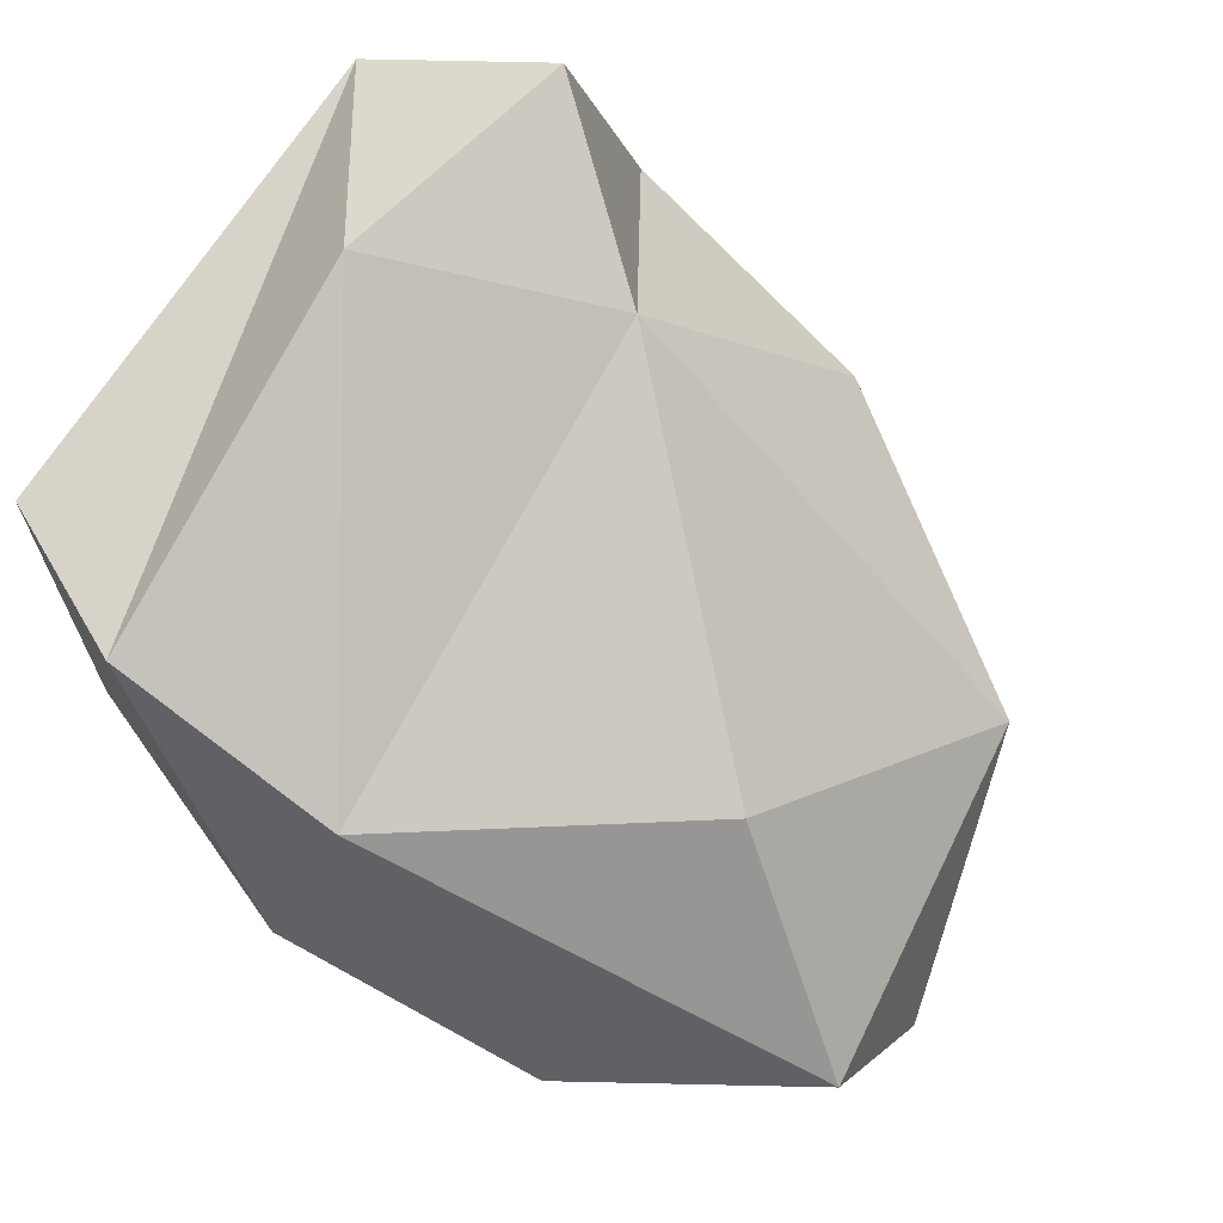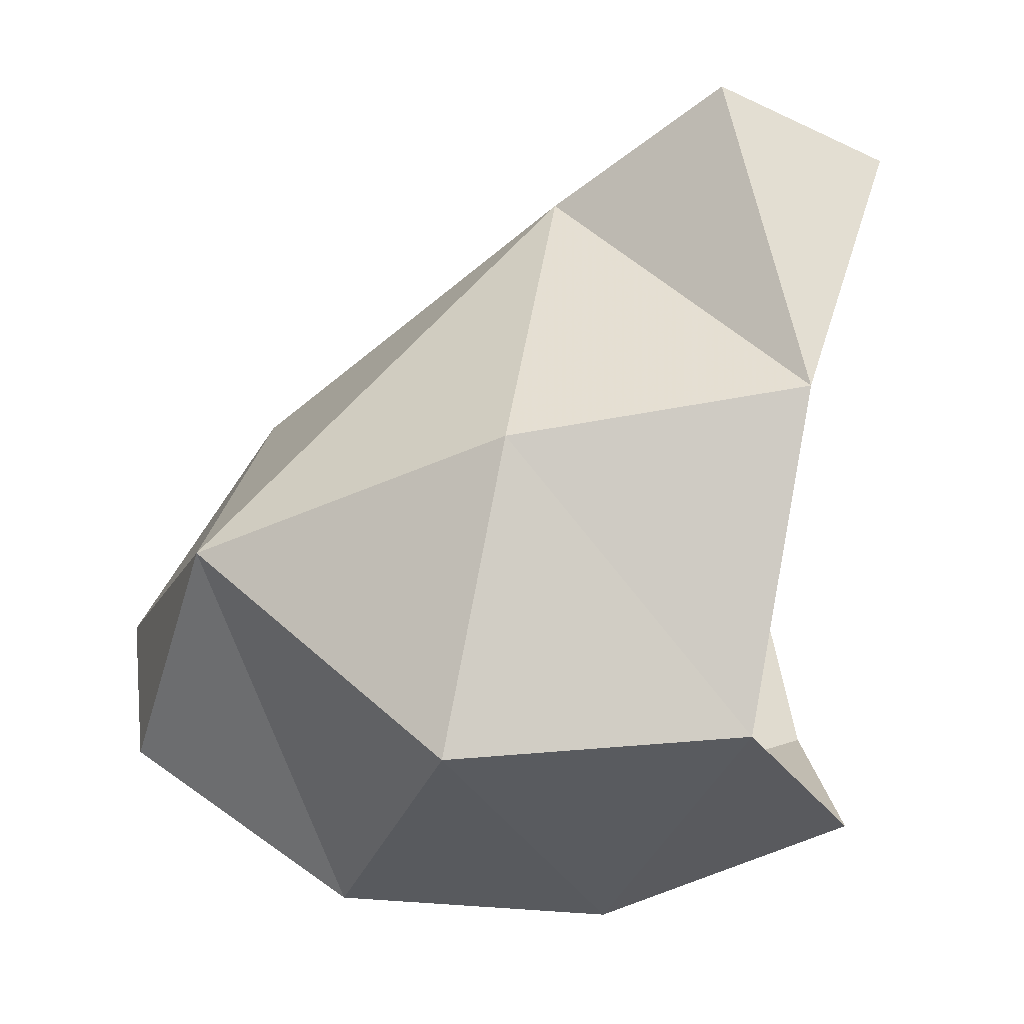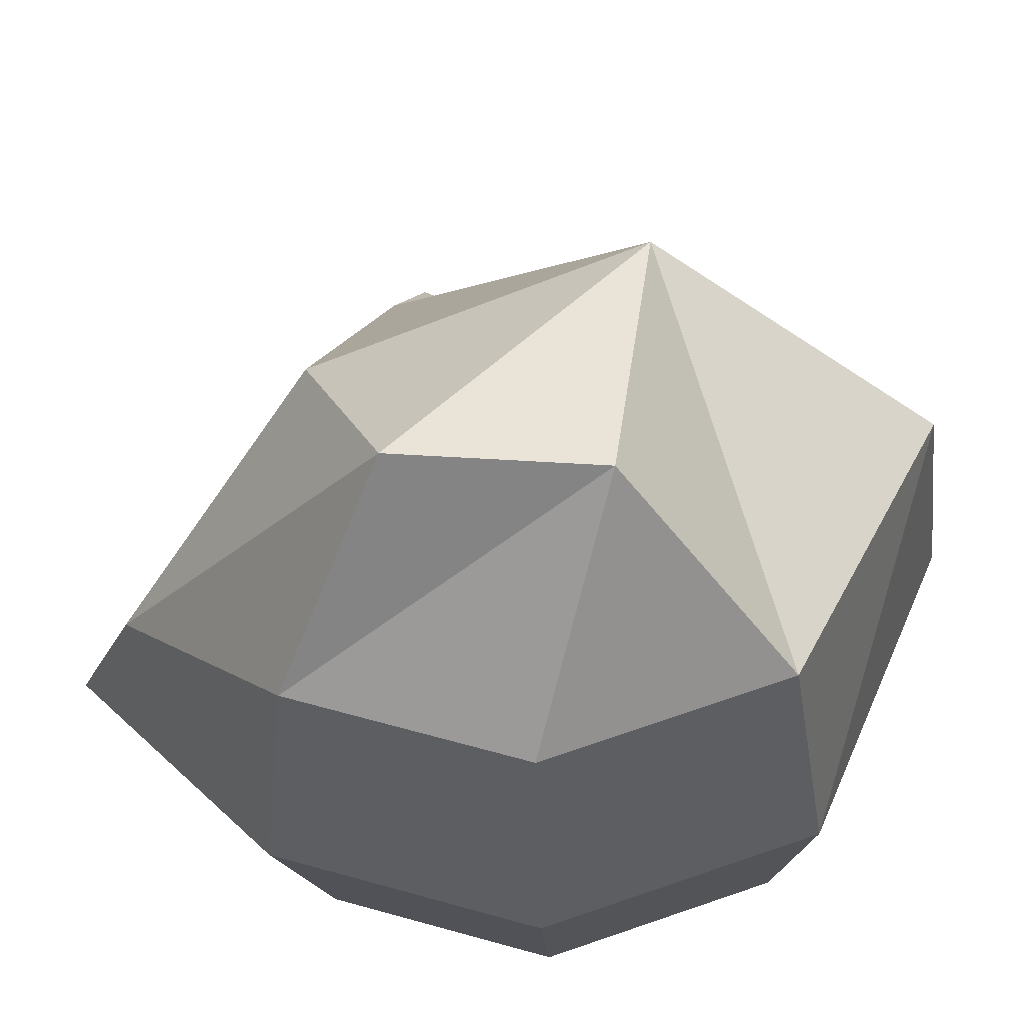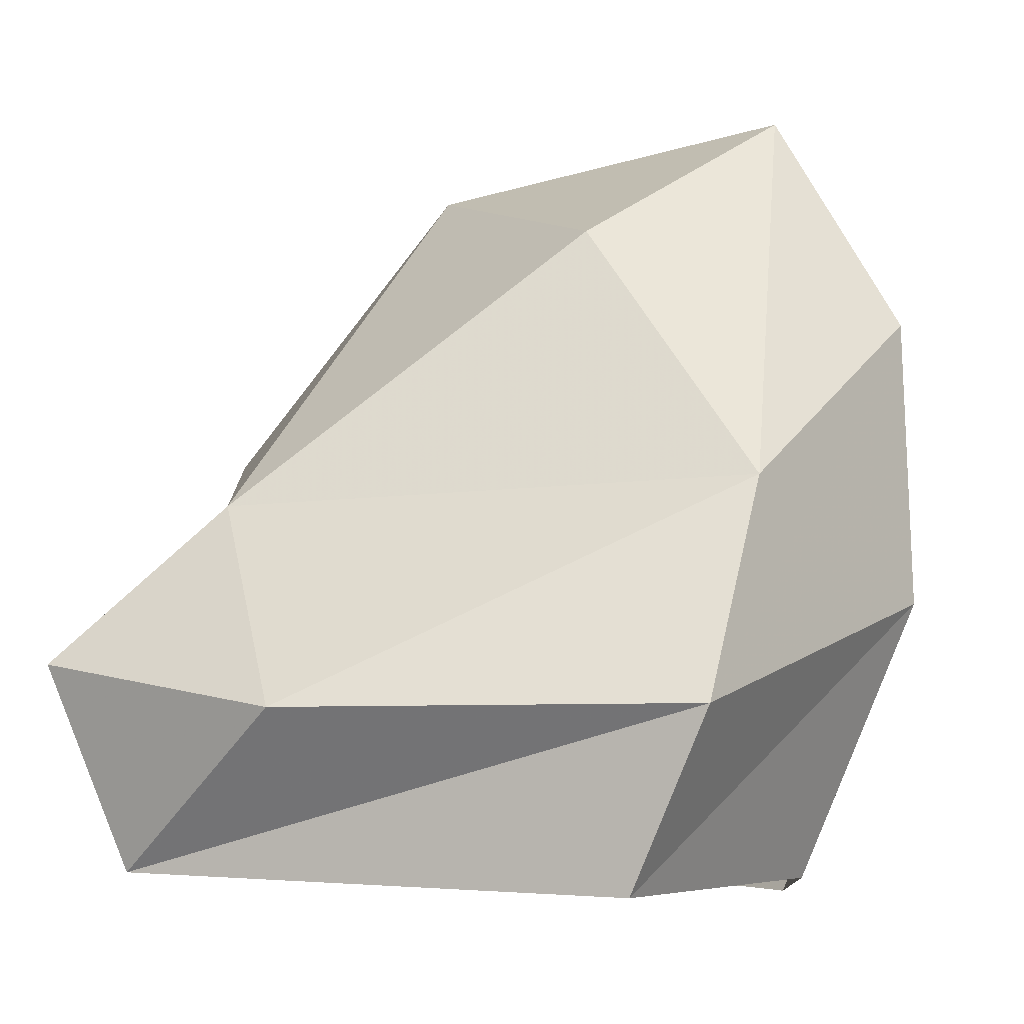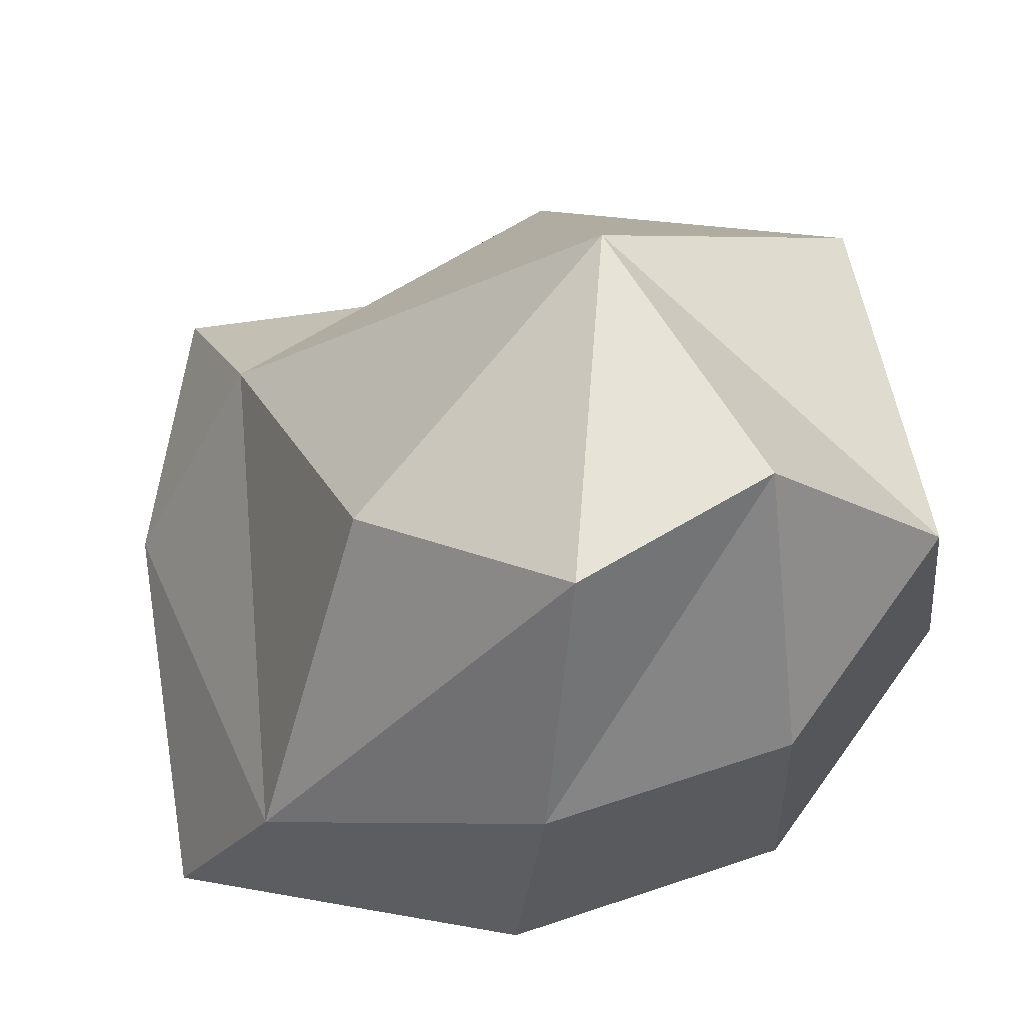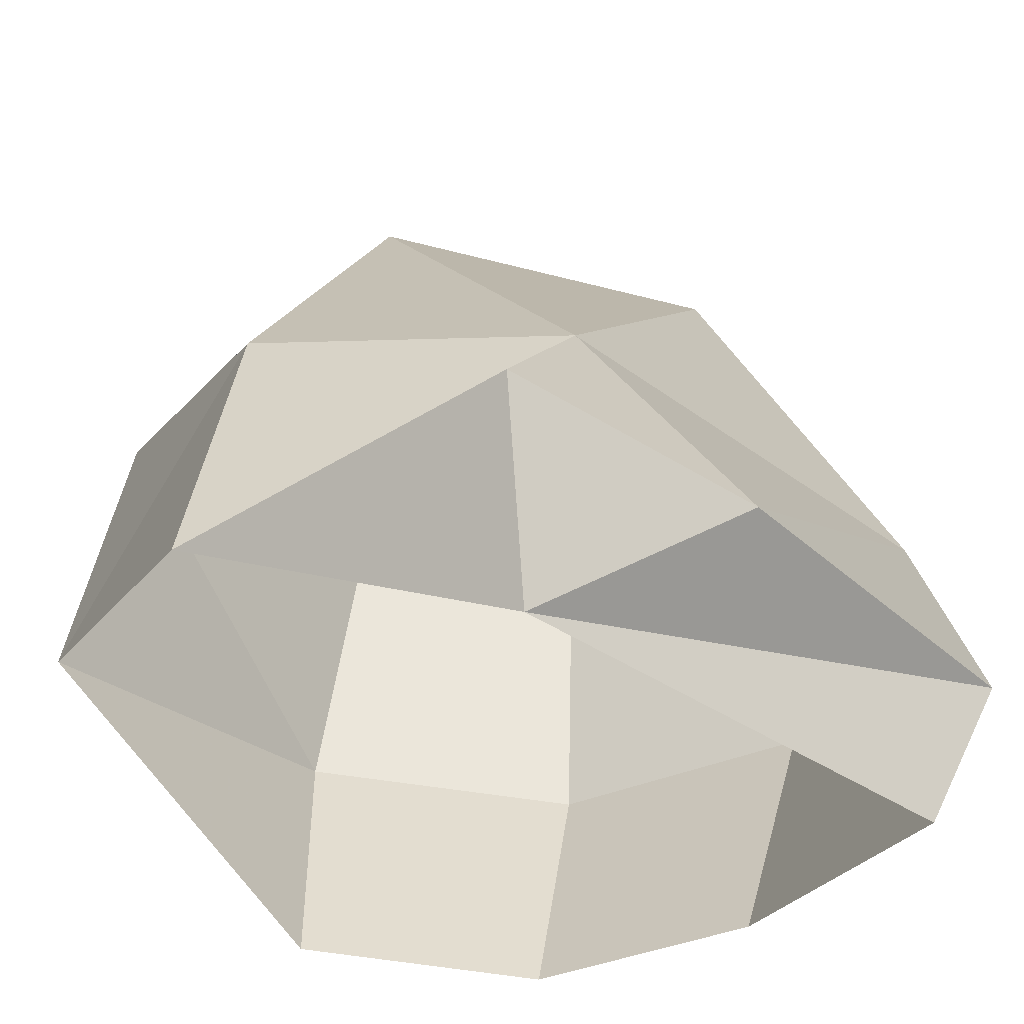
<metadata>
{"format":"obj","ext":"obj","renderer":"f3d","projection":"perspective","resolution":1024,"background":"white","views":[{"elev":56.8,"azim":123.0,"up":"+Z"},{"elev":-1.7,"azim":-101.8,"up":"+Z"},{"elev":51.7,"azim":142.9,"up":"+Y"},{"elev":-9.6,"azim":37.8,"up":"+Y"},{"elev":63.1,"azim":107.2,"up":"+Y"},{"elev":-33.8,"azim":-24.4,"up":"+Y"}]}
</metadata>
<code>
g pSphere156
v -29.59 -90.86 102.7
v 119.4 -54.81 65.48
v 97.09 -98.52 66.31
v 25.6 -53.79 112.5
v 115.8 2.671 37.51
v -9.761 0.8492 89.81
v 58.32 74.49 28.81
v 77.66 115 -33.04
v 113.1 53.86 -37.33
v -20.25 104.4 -10.87
v 97.09 -98.52 66.31
v 118.2 -21.74 -31.63
v 91.67 -91.52 -17.46
v 119.4 -54.81 65.48
v 74.19 -23.4 -91.21
v 53.54 -92.96 -69.04
v 1.833 -16.13 -115.9
v -9.122 -86.65 -90.46
v -93.2 -32.1 -58.66
v 113.1 53.86 -37.33
v 115.8 2.671 37.51
v 74.96 52.42 -88.93
v 12.3 58.72 -110.3
v -75.39 45.7 -64.77
v 37.56 116 -69.01
v 77.66 115 -33.04
v -90.33 -49.29 32.34
v -41.64 -39.83 119.9
v -29.59 -90.86 102.7
v -9.761 0.8492 89.81
v -70.8 28.03 19.43
v -93.2 -32.1 -58.66
v -75.39 45.7 -64.77
v -20.25 104.4 -10.87
v 12.3 58.72 -110.3
v 37.56 116 -69.01
v 77.66 115 -33.04
v -20.25 104.4 -10.87
v -29.59 -90.86 102.7
v -41.64 -39.83 119.9
v 25.6 -53.79 112.5
v -9.761 0.8492 89.81
v -20.25 104.4 -10.87
v 58.32 74.49 28.81
g pSphere156_0
f 3 2 1
f 2 4 1
f 2 5 4
f 5 6 4
f 5 7 6
f 8 7 5
f 9 8 5
f 8 10 7
f 13 12 11
f 12 14 11
f 15 12 13
f 16 15 13
f 17 15 16
f 18 17 16
f 19 17 18
f 12 20 14
f 20 21 14
f 15 22 12
f 22 20 12
f 17 23 15
f 23 22 15
f 19 24 17
f 24 23 17
f 22 25 20
f 23 25 22
f 25 26 20
f 29 28 27
f 28 30 27
f 30 31 27
f 27 31 32
f 31 33 32
f 31 34 33
f 30 34 31
f 33 34 35
f 34 36 35
f 36 38 37
f 41 40 39
f 41 42 40
f 44 43 42

</code>
